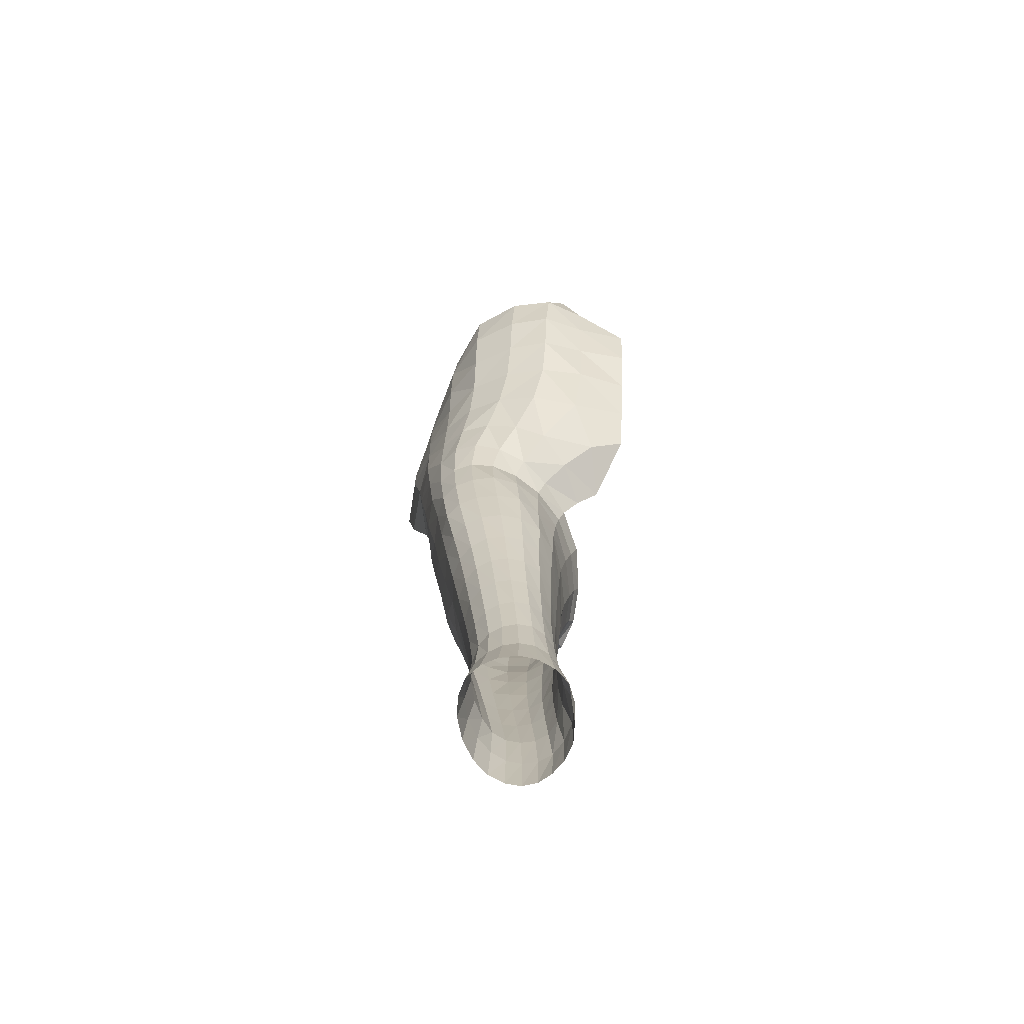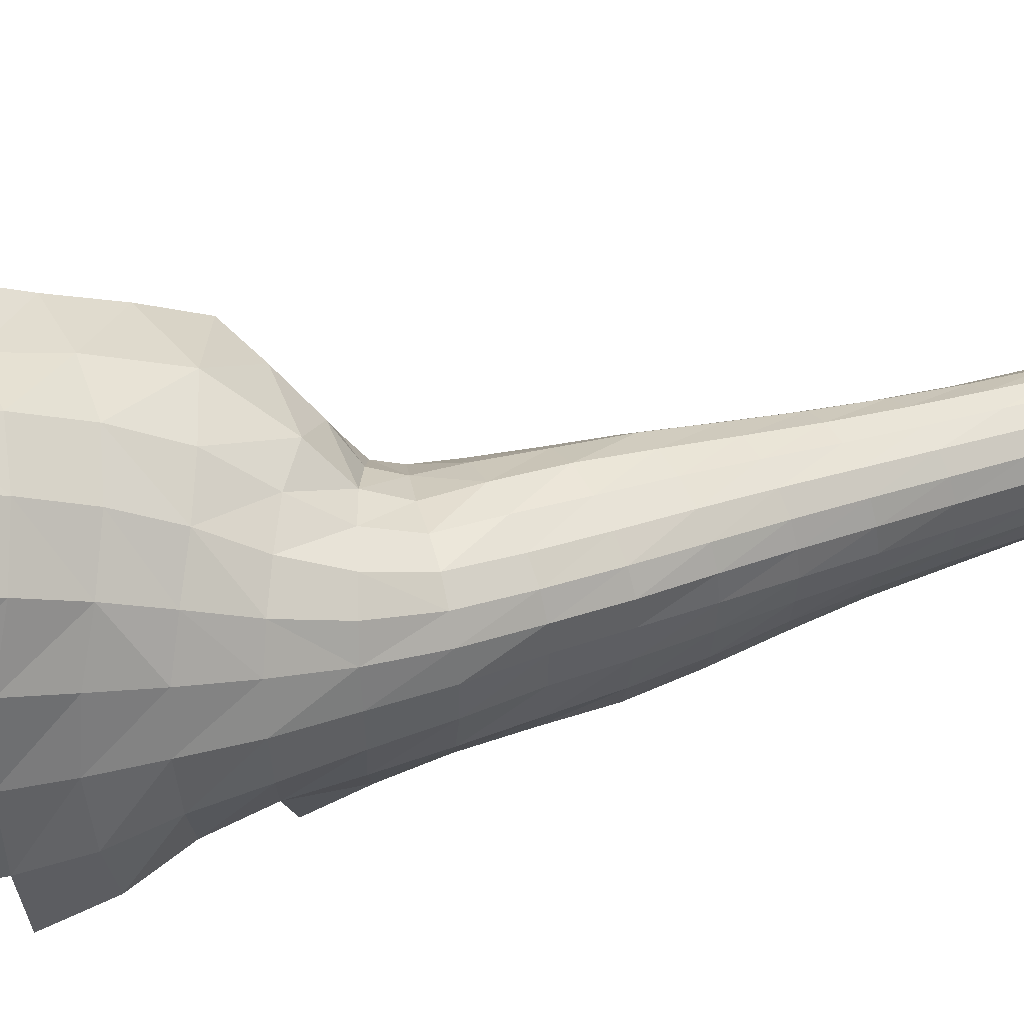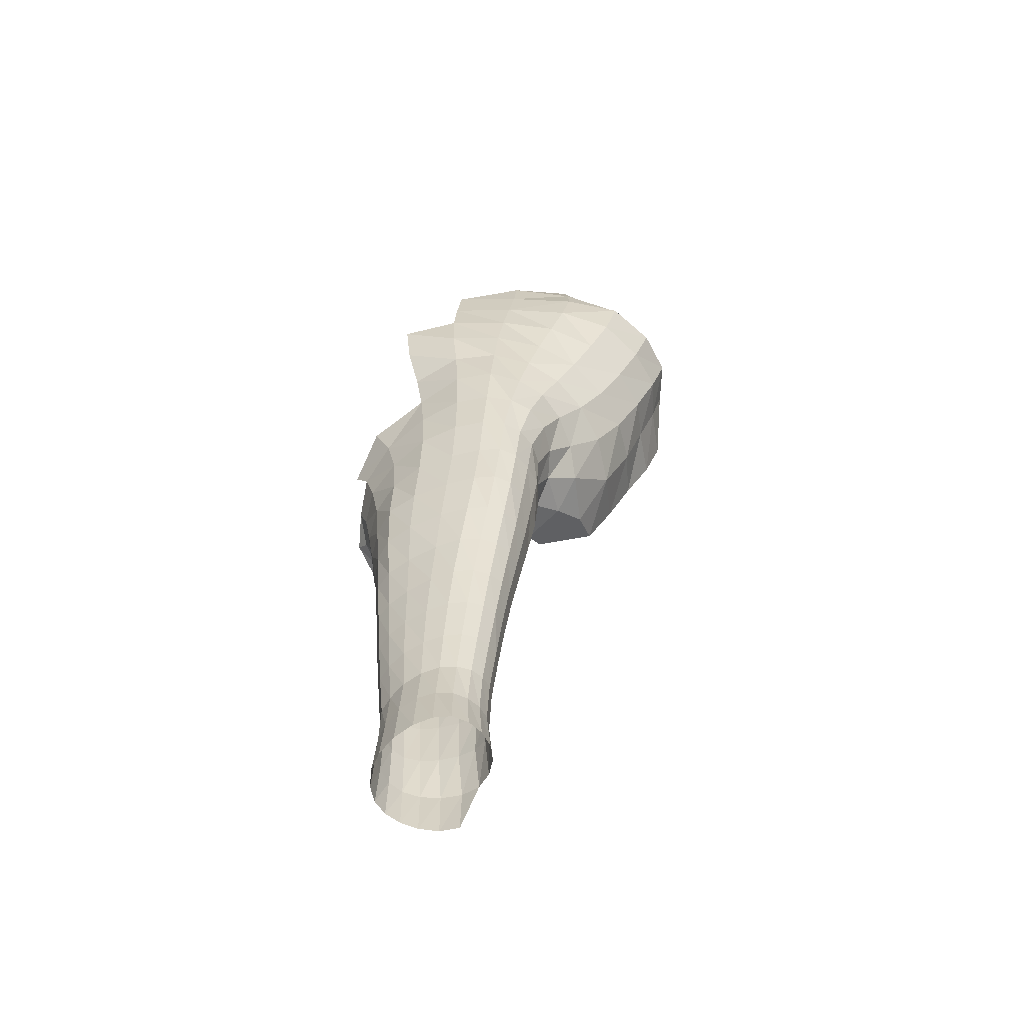
<metadata>
{"format":"obj","ext":"obj","renderer":"f3d","projection":"perspective","resolution":1024,"background":"white","views":[{"elev":-75.7,"azim":-5.5,"up":"+Y"},{"elev":56.2,"azim":-105.8,"up":"+Z"},{"elev":-61.9,"azim":-74.3,"up":"+Y"}]}
</metadata>
<code>
o Pata_FD
v -0.2025 -0.09115 0.0172
v -0.2054 -0.09541 -0.03201
v -0.1334 -0.2547 -0.0969
v -0.02097 -0.2653 0.05698
v -0.03899 -0.2787 0.05011
v -0.03596 -0.2914 0.007561
v -0.03043 -0.2982 -0.02944
v -0.07231 -0.6795 -0.05683
v -0.08464 -0.7176 -0.06182
v -0.08425 -0.6777 -0.06042
v -0.07283 -0.7196 -0.05716
v -0.07393 -0.638 -0.05646
v -0.06634 -0.597 -0.05113
v -0.06439 -0.6393 -0.04918
v -0.06192 -0.6812 -0.04904
v -0.0632 -0.7216 -0.04814
v -0.05065 -0.7261 -0.02068
v -0.05548 -0.7238 -0.036
v -0.05445 -0.6826 -0.03691
v -0.05867 -0.6405 -0.0375
v -0.06036 -0.5984 -0.03913
v -0.05005 -0.6841 -0.02129
v -0.05625 -0.6421 -0.0225
v -0.05843 -0.6001 -0.02343
v -0.05846 -0.5588 -0.02374
v -0.06046 -0.5569 -0.04066
v -0.05685 -0.5178 -0.0241
v -0.05856 -0.5159 -0.04252
v -0.06722 -0.5553 -0.05347
v -0.06656 -0.5142 -0.05609
v -0.05645 -0.4752 -0.04434
v -0.06533 -0.4736 -0.05865
v -0.05386 -0.435 -0.04681
v -0.06337 -0.4335 -0.06248
v -0.05259 -0.3963 -0.04979
v -0.05447 -0.4769 -0.02444
v -0.05195 -0.4365 -0.02488
v -0.05009 -0.3978 -0.02604
v -0.04639 -0.363 -0.02716
v -0.04622 -0.363 -0.05279
v -0.06038 -0.3947 -0.06777
v -0.06097 -0.5206 -0.001855
v -0.06155 -0.5616 -0.003861
v -0.05945 -0.4798 0.000577
v -0.05765 -0.4393 0.003226
v -0.05549 -0.4001 0.00532
v -0.05292 -0.3635 0.006041
v -0.06715 -0.5249 0.01849
v -0.06676 -0.4842 0.02359
v -0.06581 -0.4437 0.0293
v -0.04026 -0.3338 -0.02705
v -0.04748 -0.3318 0.006327
v -0.03535 -0.3122 -0.02752
v -0.03729 -0.3188 -0.05624
v -0.04148 -0.3364 -0.05403
v -0.0516 -0.3366 -0.07474
v -0.05502 -0.3614 -0.07236
v -0.07188 -0.3574 -0.08385
v -0.1145 -0.3855 -0.07825
v -0.09239 -0.3526 -0.08751
v -0.09341 -0.3893 -0.08314
v -0.06921 -0.332 -0.08747
v -0.04722 -0.3217 -0.07876
v -0.04187 -0.3077 0.00661
v -0.06024 -0.3304 0.03877
v -0.05683 -0.3054 0.03897
v -0.109 -0.6737 -0.05447
v -0.1222 -0.7121 -0.04684
v -0.1199 -0.6712 -0.04519
v -0.1104 -0.714 -0.05665
v -0.09753 -0.7157 -0.06152
v -0.09687 -0.6758 -0.05981
v -0.09706 -0.6351 -0.0592
v -0.1082 -0.6332 -0.05444
v -0.1002 -0.5932 -0.06225
v -0.1117 -0.5917 -0.05748
v -0.09082 -0.5522 -0.06455
v -0.1041 -0.551 -0.06496
v -0.0879 -0.5945 -0.06232
v -0.08526 -0.6366 -0.05955
v -0.0785 -0.4717 -0.06787
v -0.09323 -0.5104 -0.06644
v -0.0947 -0.4693 -0.07008
v -0.07859 -0.5124 -0.06487
v -0.07782 -0.5537 -0.06199
v -0.07623 -0.5957 -0.05867
v -0.07735 -0.4317 -0.07234
v -0.07449 -0.3923 -0.07975
v -0.09467 -0.429 -0.07536
v -0.1135 -0.4258 -0.07273
v -0.1113 -0.4673 -0.06962
v -0.1078 -0.5091 -0.06714
v -0.1161 -0.5498 -0.05972
v -0.1209 -0.508 -0.06161
v -0.1261 -0.466 -0.06346
v -0.1313 -0.4235 -0.06491
v -0.1297 -0.5064 -0.04919
v -0.1367 -0.4647 -0.0503
v -0.1248 -0.5479 -0.04843
v -0.1203 -0.5895 -0.04716
v -0.1169 -0.6306 -0.04466
v -0.1318 -0.7098 -0.03231
v -0.1286 -0.6683 -0.03169
v -0.1242 -0.6276 -0.03161
v -0.1274 -0.5867 -0.03272
v -0.1372 -0.7072 -0.01579
v -0.1327 -0.6653 -0.01597
v -0.1286 -0.6247 -0.01585
v -0.1288 -0.6228 -0.000645
v -0.1315 -0.5842 -0.0149
v -0.1322 -0.663 -0.001304
v -0.1379 -0.7048 -0.000374
v -0.1273 -0.6614 0.01112
v -0.1338 -0.7026 0.01331
v -0.1239 -0.7007 0.02352
v -0.1185 -0.6602 0.0204
v -0.1252 -0.6217 0.01227
v -0.1181 -0.6205 0.02233
v -0.1076 -0.6587 0.02656
v -0.1081 -0.6188 0.0287
v -0.111 -0.6988 0.03003
v -0.0963 -0.6969 0.03263
v -0.09524 -0.6567 0.02897
v -0.07123 -0.6511 0.02059
v -0.08461 -0.6137 0.02928
v -0.08264 -0.6542 0.02707
v -0.06747 -0.6921 0.02305
v -0.08123 -0.6946 0.03013
v -0.09654 -0.6165 0.0311
v -0.09947 -0.5764 0.03671
v -0.08694 -0.5732 0.03459
v -0.1116 -0.5789 0.03425
v -0.1158 -0.5388 0.04078
v -0.1028 -0.536 0.0427
v -0.1201 -0.4986 0.0475
v -0.1061 -0.4957 0.04964
v -0.1251 -0.4586 0.05524
v -0.1098 -0.4555 0.05773
v -0.131 -0.4186 0.06342
v -0.1447 -0.421 0.05571
v -0.1379 -0.4609 0.04758
v -0.132 -0.5008 0.04019
v -0.127 -0.541 0.03378
v -0.1221 -0.5809 0.02767
v -0.1296 -0.5822 0.01679
v -0.1347 -0.5423 0.02219
v -0.1403 -0.5021 0.02833
v -0.1466 -0.4619 0.03545
v -0.154 -0.422 0.04364
v -0.1585 -0.4218 0.02639
v -0.1513 -0.4623 0.01885
v -0.1445 -0.5027 0.01207
v -0.1379 -0.5429 0.00649
v -0.1325 -0.583 0.002227
v -0.1657 -0.3803 0.008102
v -0.1579 -0.4213 0.001905
v -0.1494 -0.4622 -0.003765
v -0.1425 -0.503 -0.008767
v -0.1366 -0.5437 -0.01251
v -0.1315 -0.5455 -0.03234
v -0.1366 -0.5044 -0.03132
v -0.1436 -0.4631 -0.02991
v -0.1531 -0.4217 -0.02791
v -0.1452 -0.4225 -0.05071
v -0.1528 -0.3798 -0.04963
v -0.161 -0.3797 -0.02394
v -0.1562 -0.3379 -0.04717
v -0.1583 -0.2979 -0.04874
v -0.1372 -0.2732 -0.08458
v -0.1388 -0.3042 -0.07579
v -0.1375 -0.3417 -0.06958
v -0.1354 -0.3818 -0.06673
v -0.1144 -0.3119 -0.0896
v -0.04135 -0.3146 -0.08446
v -0.06516 -0.3159 -0.09253
v -0.05914 -0.3091 -0.1013
v -0.0811 -0.2946 -0.1086
v -0.08642 -0.3036 -0.09897
v -0.09053 -0.3221 -0.09223
v -0.115 -0.3468 -0.0838
v -0.1417 -0.3377 0.07743
v -0.1368 -0.3782 0.07075
v -0.1186 -0.3748 0.07383
v -0.1569 -0.3392 0.07033
v -0.1517 -0.3805 0.06381
v -0.1674 -0.3396 0.05808
v -0.1621 -0.3815 0.05193
v -0.1713 -0.3393 0.03968
v -0.1654 -0.3809 0.03371
v -0.172 -0.3387 0.0139
v -0.1681 -0.3377 -0.01887
v -0.1741 -0.2954 -0.01563
v -0.18 -0.2961 0.01809
v -0.1785 -0.2967 0.04452
v -0.1717 -0.297 0.06316
v -0.177 -0.2539 -0.0165
v -0.1854 -0.2527 0.02021
v -0.1831 -0.2529 0.04918
v -0.1609 -0.2576 0.08613
v -0.16 -0.2977 0.07539
v -0.142 -0.2626 0.09441
v -0.1443 -0.2983 0.08258
v -0.1244 -0.2985 0.08336
v -0.1226 -0.335 0.08099
v -0.1004 -0.3313 0.07622
v -0.09783 -0.3707 0.07157
v -0.07913 -0.3667 0.05875
v -0.07884 -0.3292 0.06192
v -0.06441 -0.4035 0.03465
v -0.06318 -0.3647 0.03788
v -0.07843 -0.3014 0.06205
v -0.1018 -0.2987 0.07624
v -0.09465 -0.2749 0.08526
v -0.09556 -0.4114 0.06347
v -0.09359 -0.452 0.05518
v -0.0782 -0.4481 0.0462
v -0.07792 -0.4886 0.03895
v -0.09166 -0.4924 0.04728
v -0.07709 -0.5291 0.03248
v -0.08941 -0.5328 0.04053
v -0.07581 -0.5695 0.02679
v -0.07391 -0.6102 0.02235
v -0.07813 -0.4073 0.05362
v -0.06674 -0.5656 0.01425
v -0.06512 -0.6065 0.01109
v -0.114 -0.4153 0.06624
v -0.1599 -0.2607 -0.05588
v -0.1776 -0.2138 -0.01967
v -0.1598 -0.2246 -0.07068
v -0.184 -0.1747 -0.02405
v -0.1908 -0.2103 0.02061
v -0.1947 -0.1693 0.0196
v -0.1986 -0.1369 -0.02952
v -0.1876 -0.2097 0.05366
v -0.174 -0.2541 0.07064
v -0.1563 -0.2192 0.09735
v -0.1735 -0.2126 0.07879
v -0.1883 -0.1678 0.05699
v -0.2016 -0.1302 0.01775
v -0.1511 -0.1839 0.1117
v -0.1226 -0.1966 0.1281
v -0.1726 -0.1734 0.08828
v -0.1892 -0.1286 0.06125
v -0.149 -0.15 0.1293
v -0.1731 -0.1008 0.113
v -0.1499 -0.1154 0.1486
v -0.1722 -0.1364 0.09953
v -0.1893 -0.09162 0.06662
v -0.1161 -0.0878 0.1893
v -0.1157 -0.1261 0.1696
v -0.1169 -0.1624 0.1484
v -0.07882 -0.05376 0.2113
v -0.08088 -0.09224 0.199
v -0.08068 -0.1314 0.1798
v -0.08165 -0.1698 0.158
v -0.08927 -0.2078 0.1363
v -0.1048 -0.2396 0.1113
v -0.1324 -0.2285 0.1076
v -0.0428 -0.1676 0.1569
v -0.0482 -0.2179 0.1342
v -0.07723 -0.2548 0.1082
v -0.1188 -0.2682 0.09362
v -0.02969 -0.2512 0.1006
v -0.05493 -0.2705 0.08466
v 2.8e-05 -0.2343 0.1034
v 3.3e-05 -0.1986 0.1263
v -0.0448 -0.08811 0.1901
v -0.04364 -0.1259 0.1739
v 3.1e-05 -0.122 0.17
v 2e-06 -0.08522 0.1846
v -0.04442 -0.05405 0.2001
v -0.06216 -0.01801 0.2065
v -0.07462 0.02567 0.1881
v -0.09889 -0.008163 0.1967
v -0.1145 -0.04747 0.203
v -0.1365 0.000181 0.1716
v -0.1617 0.006723 0.1306
v -0.1699 -0.03046 0.133
v -0.1217 0.03618 0.1637
v -0.151 0.04459 0.1247
v -0.18 0.01549 0.07859
v -0.1847 -0.02065 0.07656
v -0.1969 -0.0143 0.02187
v -0.05131 -0.7284 -0.004077
v -0.04994 -0.6862 -0.003866
v -0.05723 -0.6445 -0.00546
v -0.0605 -0.6029 -0.005309
v -0.05594 -0.689 0.01188
v -0.06227 -0.6477 0.009686
v 3.2e-05 -0.159 0.1474
v -0.1498 -0.03914 0.1782
v -0.1509 -0.07883 0.1669
v -0.1731 -0.06574 0.1259
v -0.1878 -0.05587 0.07207
v -0.2002 -0.05262 0.01896
v -0.0811 -0.2946 -0.1086
v -0.1112 -0.2884 -0.09771
v -0.08642 -0.3036 -0.09897
v -0.0326 -0.3084 -0.06016
v -0.03043 -0.2982 -0.02944
v -0.04135 -0.3146 -0.08446
v -0.05914 -0.3091 -0.1013
v -0.0811 -0.2946 -0.1086
v -0.05493 -0.2705 0.08466
v -0.0723 -0.2828 0.06778
v -0.05168 -0.2893 0.04191
v -0.06674 -0.5656 0.01425
v -0.06512 -0.6065 0.01109
v -0.06441 -0.4035 0.03465
v -0.06318 -0.3647 0.03788
v -0.0326 -0.3084 -0.06016
v -0.03043 -0.2982 -0.02944
v -0.03596 -0.2914 0.007561
v -0.05168 -0.2893 0.04191
v -0.1599 -0.2607 -0.05588
v -0.1112 -0.2884 -0.09771
v -0.174 -0.2541 0.07064
v -0.06024 -0.3304 0.03877
v -0.05683 -0.3054 0.03897
v -0.1188 -0.2682 0.09362
v -0.05168 -0.2893 0.04191
v -0.0723 -0.2828 0.06778
v -0.06581 -0.4437 0.0293
v -0.06676 -0.4842 0.02359
v -0.06715 -0.5249 0.01849
v -0.06227 -0.6477 0.009686
v -0.05594 -0.689 0.01188
v -0.1854 -0.2527 0.02021
v -0.177 -0.2539 -0.0165
v -0.1831 -0.2529 0.04918
v -0.1372 -0.2732 -0.08458
v -0.1609 -0.2576 0.08613
v -0.09465 -0.2749 0.08526
v -0.142 -0.2626 0.09441
v -0.0723 -0.2828 0.06778
v 3.2e-05 -0.159 0.1474
v 2e-06 -0.08522 0.1846
v 3.1e-05 -0.122 0.17
v -0.02969 -0.2512 0.1006
v 2.8e-05 -0.2343 0.1034
v 3.3e-05 -0.1986 0.1263
f 8 9 10
f 9 8 11
f 12 13 14
f 14 8 12
f 8 14 15
f 15 11 8
f 11 15 16
f 16 19 18
f 19 16 15
f 20 19 15
f 20 15 14
f 14 21 20
f 21 14 13
f 18 22 17
f 22 18 19
f 23 22 19
f 23 19 20
f 20 24 23
f 24 20 21
f 25 24 21
f 25 21 26
f 26 27 25
f 27 26 28
f 26 21 13
f 26 13 29
f 29 28 26
f 28 29 30
f 31 28 30
f 31 30 32
f 33 31 32
f 33 32 34
f 34 35 33
f 36 27 28
f 36 28 31
f 31 37 36
f 37 31 33
f 38 37 33
f 38 33 35
f 38 35 39
f 39 35 40
f 40 35 41
f 35 34 41
f 25 42 43
f 42 25 27
f 27 44 42
f 44 27 36
f 36 45 44
f 45 36 37
f 37 46 45
f 46 37 38
f 38 47 46
f 47 38 39
f 48 43 42
f 42 49 48
f 49 42 44
f 44 50 49
f 50 44 45
f 47 51 52
f 53 52 51
f 51 54 53
f 54 51 55
f 56 54 55
f 55 57 56
f 58 56 57
f 59 60 61
f 58 61 60
f 60 62 58
f 56 58 62
f 62 63 56
f 54 56 63
f 52 53 64
f 65 52 64
f 66 65 64
f 67 68 69
f 68 67 70
f 70 72 71
f 72 70 67
f 67 73 72
f 73 67 74
f 74 75 73
f 75 74 76
f 77 75 78
f 75 77 79
f 79 73 75
f 73 79 80
f 80 72 73
f 72 80 10
f 10 71 72
f 71 10 9
f 81 82 83
f 82 81 84
f 84 77 82
f 77 84 85
f 85 79 77
f 79 85 86
f 86 80 79
f 80 86 12
f 12 10 80
f 10 12 8
f 87 41 34
f 34 81 87
f 81 34 32
f 32 84 81
f 84 32 30
f 30 85 84
f 85 30 29
f 29 86 85
f 86 29 13
f 13 12 86
f 51 47 39
f 51 39 55
f 39 40 55
f 57 55 40
f 40 41 57
f 88 57 41
f 41 87 88
f 89 88 87
f 87 83 89
f 83 87 81
f 57 88 58
f 61 58 88
f 88 89 61
f 90 61 89
f 89 91 90
f 91 89 83
f 83 92 91
f 92 83 82
f 82 78 92
f 78 82 77
f 76 78 75
f 78 76 93
f 93 92 78
f 92 93 94
f 94 91 92
f 91 94 95
f 95 90 91
f 90 95 96
f 96 59 90
f 61 90 59
f 97 98 95
f 97 95 94
f 94 99 97
f 99 94 93
f 100 99 93
f 100 93 76
f 76 101 100
f 101 76 74
f 74 69 101
f 69 74 67
f 102 69 68
f 69 102 103
f 103 101 69
f 101 103 104
f 100 101 104
f 104 105 100
f 105 99 100
f 106 103 102
f 103 106 107
f 107 104 103
f 107 108 104
f 109 110 108
f 108 111 109
f 111 108 107
f 112 111 107
f 112 107 106
f 113 109 111
f 114 113 111
f 114 111 112
f 115 113 114
f 115 116 113
f 116 117 113
f 117 116 118
f 118 119 120
f 119 118 116
f 121 119 116
f 116 115 121
f 119 121 122
f 122 123 119
f 124 125 126
f 127 124 126
f 126 128 127
f 123 122 128
f 128 126 123
f 126 129 123
f 129 126 125
f 130 129 125
f 125 131 130
f 123 120 119
f 120 123 129
f 132 120 129
f 129 130 132
f 130 133 132
f 133 130 134
f 135 133 134
f 134 136 135
f 136 137 135
f 137 136 138
f 137 139 140
f 140 141 137
f 141 135 137
f 135 141 142
f 133 135 142
f 142 143 133
f 143 132 133
f 132 143 144
f 120 132 144
f 144 118 120
f 118 145 117
f 118 144 145
f 144 146 145
f 146 144 143
f 143 147 146
f 143 142 147
f 142 148 147
f 148 142 141
f 141 149 148
f 149 141 140
f 148 150 151
f 147 148 151
f 147 151 152
f 152 146 147
f 146 152 153
f 153 145 146
f 145 153 154
f 117 145 154
f 117 154 109
f 109 113 117
f 150 155 156
f 151 150 156
f 151 156 157
f 157 152 151
f 152 157 158
f 158 153 152
f 153 158 159
f 154 153 159
f 154 159 110
f 110 109 154
f 108 105 104
f 105 108 110
f 110 160 105
f 160 110 159
f 159 161 160
f 159 158 161
f 158 162 161
f 162 158 157
f 157 163 162
f 163 157 156
f 99 105 160
f 160 97 99
f 97 160 161
f 161 98 97
f 161 162 98
f 162 164 98
f 164 162 163
f 163 165 164
f 163 166 165
f 166 167 165
f 168 169 170
f 167 168 170
f 167 170 171
f 171 165 167
f 165 171 172
f 164 165 172
f 164 172 96
f 96 98 164
f 98 96 95
f 173 171 170
f 174 175 176
f 175 177 176
f 177 175 178
f 179 178 175
f 173 178 179
f 179 180 173
f 171 173 180
f 180 172 171
f 175 174 63
f 63 62 175
f 179 175 62
f 62 60 179
f 180 179 60
f 60 59 180
f 172 180 59
f 59 96 172
f 181 182 183
f 184 182 181
f 182 184 185
f 186 185 184
f 185 186 187
f 187 186 188
f 187 188 189
f 190 189 188
f 189 190 155
f 155 150 189
f 156 166 163
f 156 155 166
f 155 191 166
f 191 155 190
f 190 192 191
f 190 193 192
f 188 193 190
f 188 194 193
f 186 194 188
f 194 186 195
f 167 166 191
f 191 168 167
f 191 192 168
f 193 196 192
f 196 193 197
f 194 197 193
f 194 198 197
f 195 198 194
f 199 200 201
f 201 200 202
f 203 201 202
f 202 204 203
f 205 203 204
f 205 204 206
f 205 206 207
f 208 205 207
f 207 209 210
f 211 205 208
f 211 212 205
f 203 205 212
f 213 212 211
f 214 215 216
f 215 217 216
f 217 215 218
f 219 217 218
f 218 220 219
f 220 221 219
f 221 220 131
f 222 221 131
f 131 125 222
f 125 124 222
f 206 223 207
f 209 207 223
f 224 219 221
f 221 225 224
f 225 221 222
f 184 195 186
f 195 184 200
f 184 202 200
f 202 184 181
f 204 202 181
f 181 183 204
f 204 183 206
f 183 214 206
f 223 206 214
f 216 223 214
f 131 134 130
f 134 131 220
f 136 134 220
f 220 218 136
f 218 138 136
f 138 218 215
f 226 138 215
f 215 214 226
f 214 183 226
f 182 226 183
f 139 137 138
f 138 226 139
f 226 182 139
f 185 139 182
f 139 185 140
f 140 185 187
f 140 187 149
f 189 149 187
f 149 189 150
f 150 148 149
f 227 228 229
f 231 230 228
f 232 233 230
f 230 231 232
f 234 232 231
f 3 227 229
f 235 236 237
f 234 235 237
f 237 238 234
f 232 234 238
f 238 239 232
f 233 232 239
f 239 2 233
f 240 236 241
f 240 237 236
f 237 240 242
f 238 237 242
f 242 243 238
f 239 238 243
f 243 1 239
f 2 239 1
f 244 242 240
f 245 244 246
f 244 245 247
f 242 244 247
f 243 242 247
f 247 248 243
f 243 248 1
f 248 247 245
f 249 246 250
f 244 250 246
f 250 244 251
f 244 240 251
f 241 251 240
f 252 249 253
f 249 250 253
f 253 250 254
f 250 251 254
f 254 251 255
f 241 255 251
f 255 241 256
f 257 256 241
f 257 241 258
f 258 241 236
f 259 254 255
f 255 260 259
f 260 255 256
f 256 261 260
f 261 256 257
f 262 257 258
f 263 261 264
f 261 263 260
f 260 263 265
f 260 265 266
f 266 259 260
f 267 268 269
f 270 267 269
f 270 271 267
f 271 272 252
f 252 267 271
f 267 252 253
f 267 253 268
f 253 254 268
f 254 259 268
f 272 273 274
f 274 252 272
f 252 274 275
f 276 277 278
f 276 279 277
f 279 276 274
f 274 273 279
f 279 280 277
f 280 281 277
f 282 277 281
f 281 283 282
f 17 285 284
f 285 17 22
f 286 285 22
f 286 22 23
f 23 287 286
f 287 23 24
f 24 43 287
f 43 24 25
f 288 284 285
f 289 288 285
f 289 285 286
f 291 292 275
f 291 293 292
f 275 274 276
f 276 291 275
f 291 276 278
f 293 291 278
f 278 294 293
f 249 252 275
f 275 292 249
f 249 292 246
f 293 246 292
f 246 293 245
f 294 245 293
f 245 294 248
f 295 248 294
f 248 295 1
f 294 283 295
f 283 294 282
f 294 278 282
f 277 282 278
f 297 296 298
f 4 304 5
f 305 5 304
f 5 305 306
f 287 307 308
f 307 287 43
f 43 48 307
f 45 309 50
f 309 45 46
f 46 310 309
f 310 46 47
f 52 310 47
f 54 63 311
f 311 53 54
f 53 311 312
f 64 53 312
f 310 52 65
f 313 66 64
f 312 313 64
f 66 313 314
f 169 168 315
f 170 169 316
f 170 316 173
f 173 316 178
f 174 311 63
f 192 315 168
f 315 192 196
f 198 195 317
f 200 317 195
f 317 200 199
f 318 207 210
f 207 318 208
f 208 318 319
f 211 208 319
f 320 203 212
f 201 203 320
f 321 211 319
f 211 321 322
f 322 213 211
f 212 213 320
f 223 323 209
f 323 223 216
f 216 324 323
f 324 216 217
f 217 325 324
f 325 217 219
f 219 224 325
f 222 326 225
f 326 222 124
f 124 327 326
f 124 127 327
f 328 228 329
f 228 227 329
f 231 228 328
f 330 231 328
f 231 330 234
f 235 234 330
f 227 3 331
f 236 332 258
f 236 235 332
f 257 333 261
f 333 257 262
f 258 334 262
f 258 332 334
f 264 333 335
f 333 264 261
f 259 266 336
f 336 268 259
f 268 336 269
f 286 308 289
f 308 286 287
f 304 4 339
f 4 340 339
l 340 341
l 297 331
l 6 306
l 301 302
l 6 7
l 302 303
l 337 338
l 290 341
l 290 338
l 299 300
l 299 301

</code>
